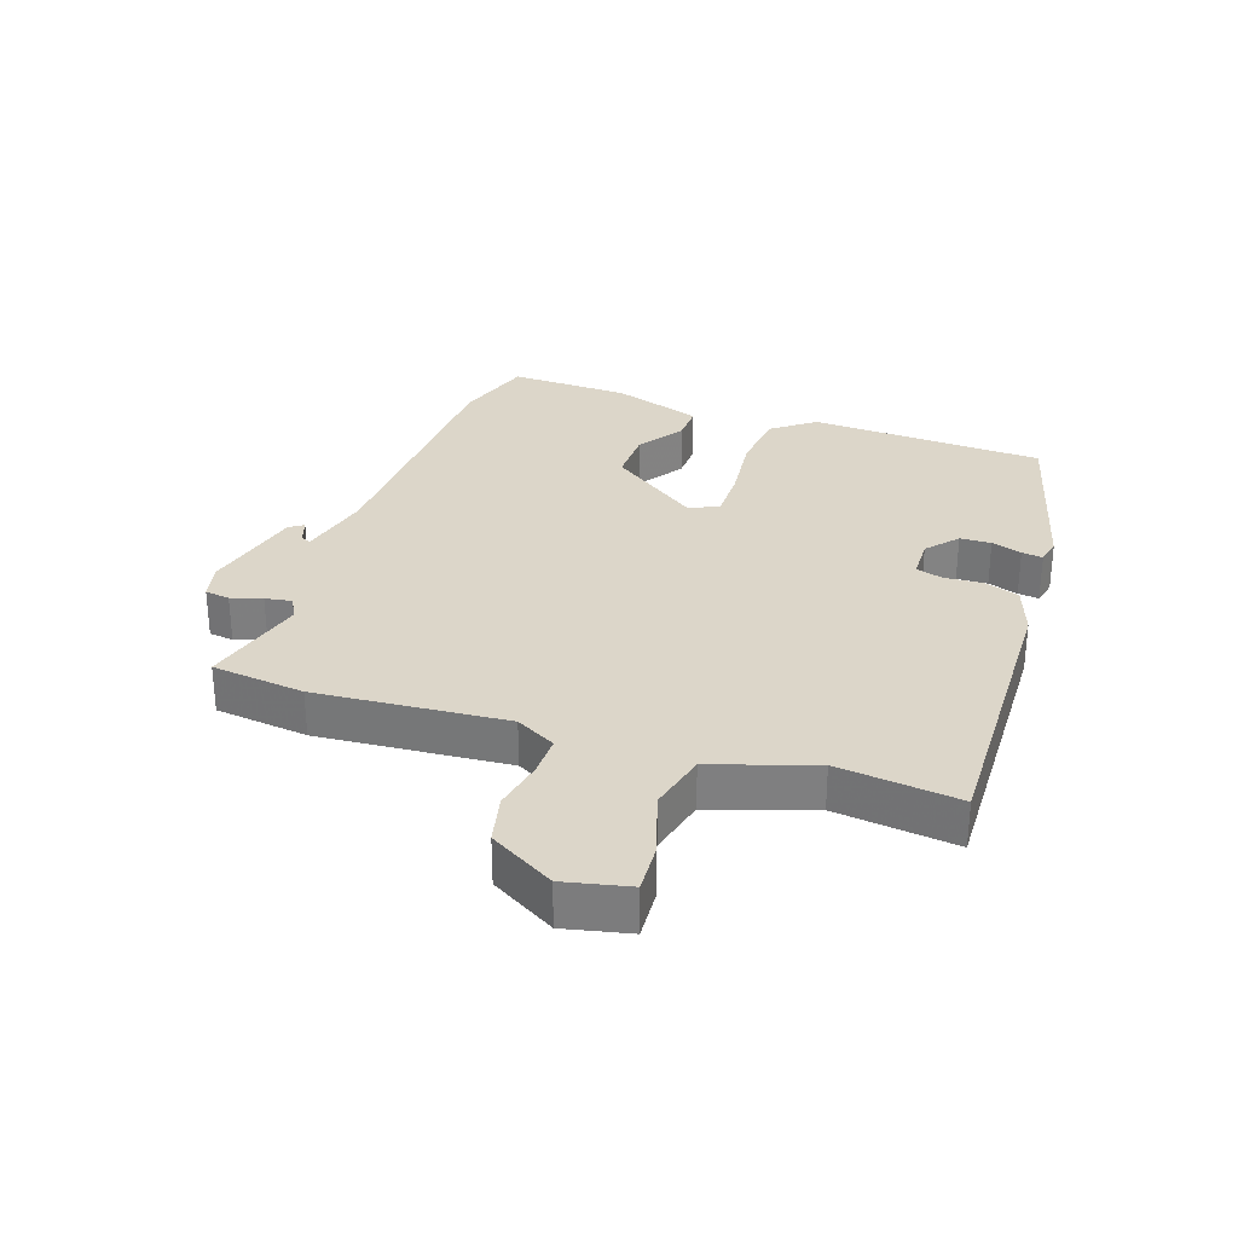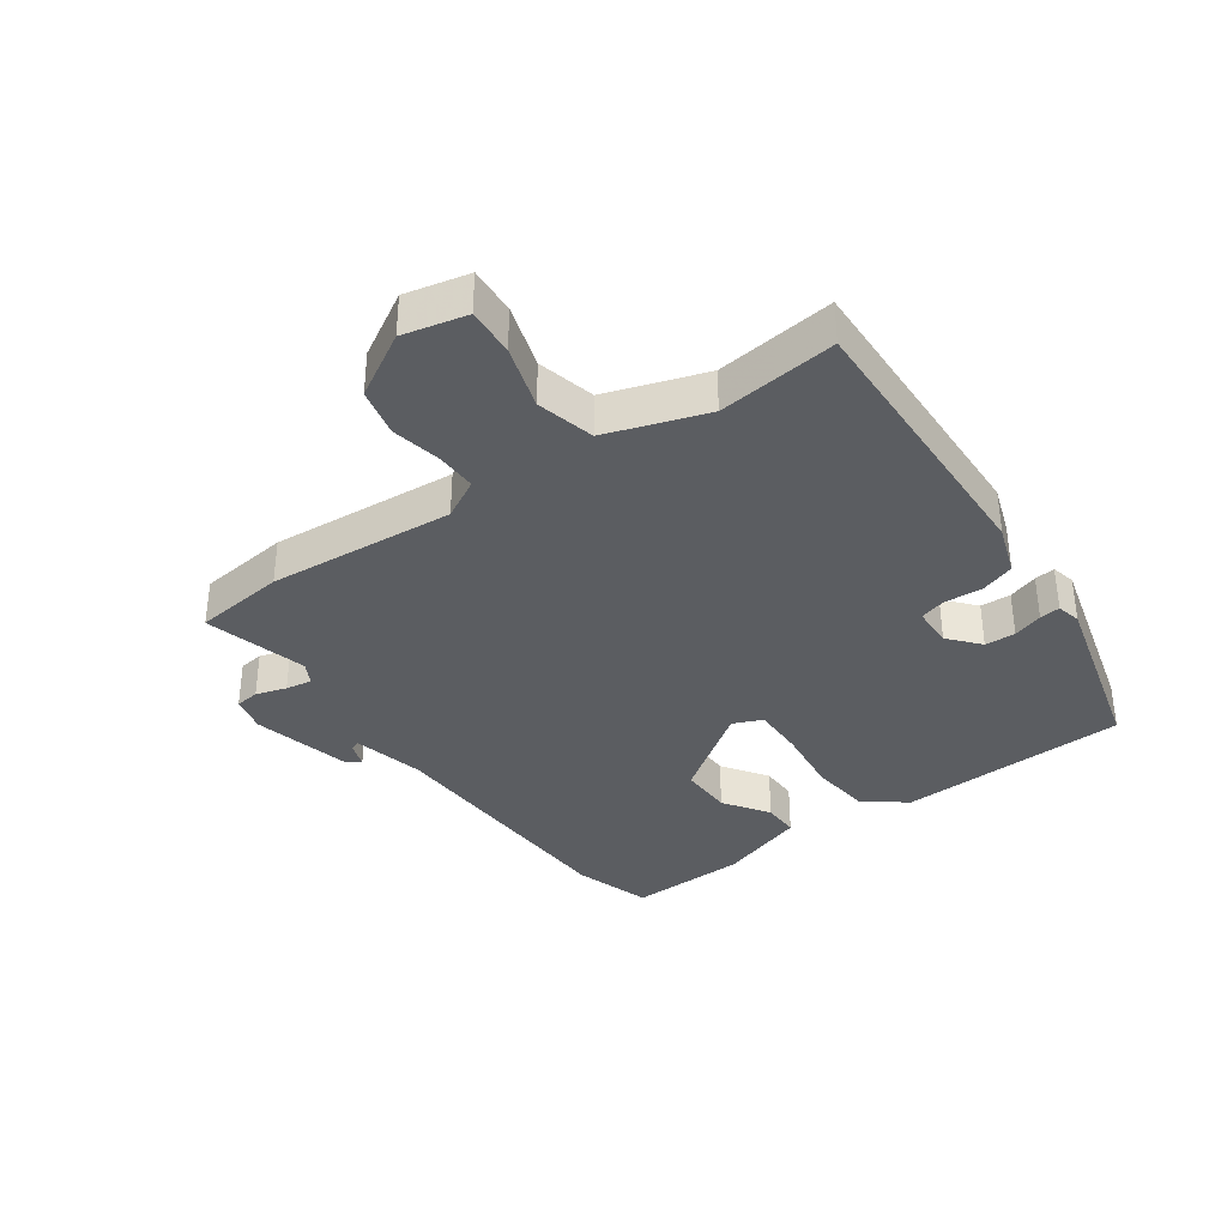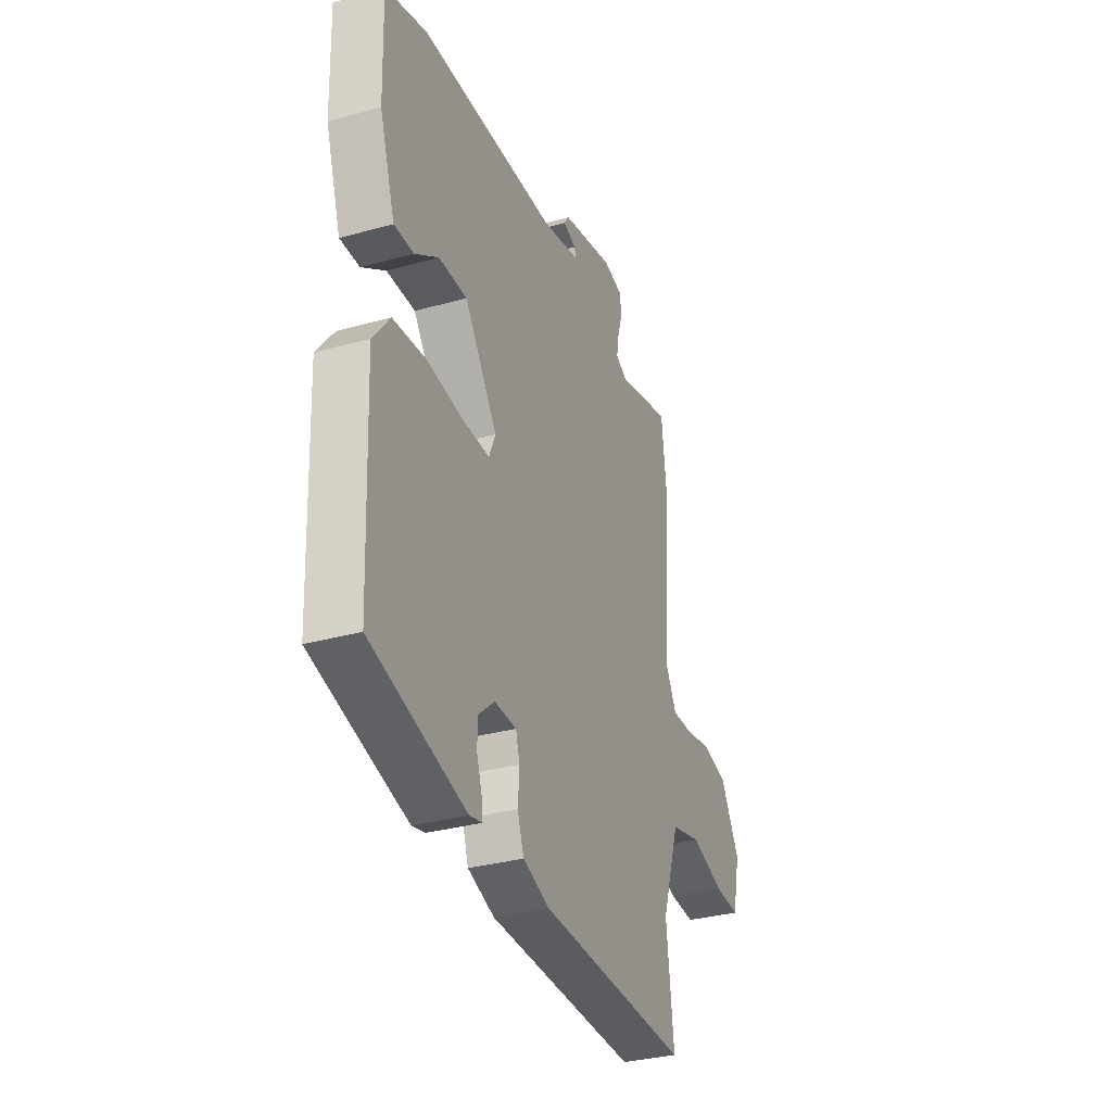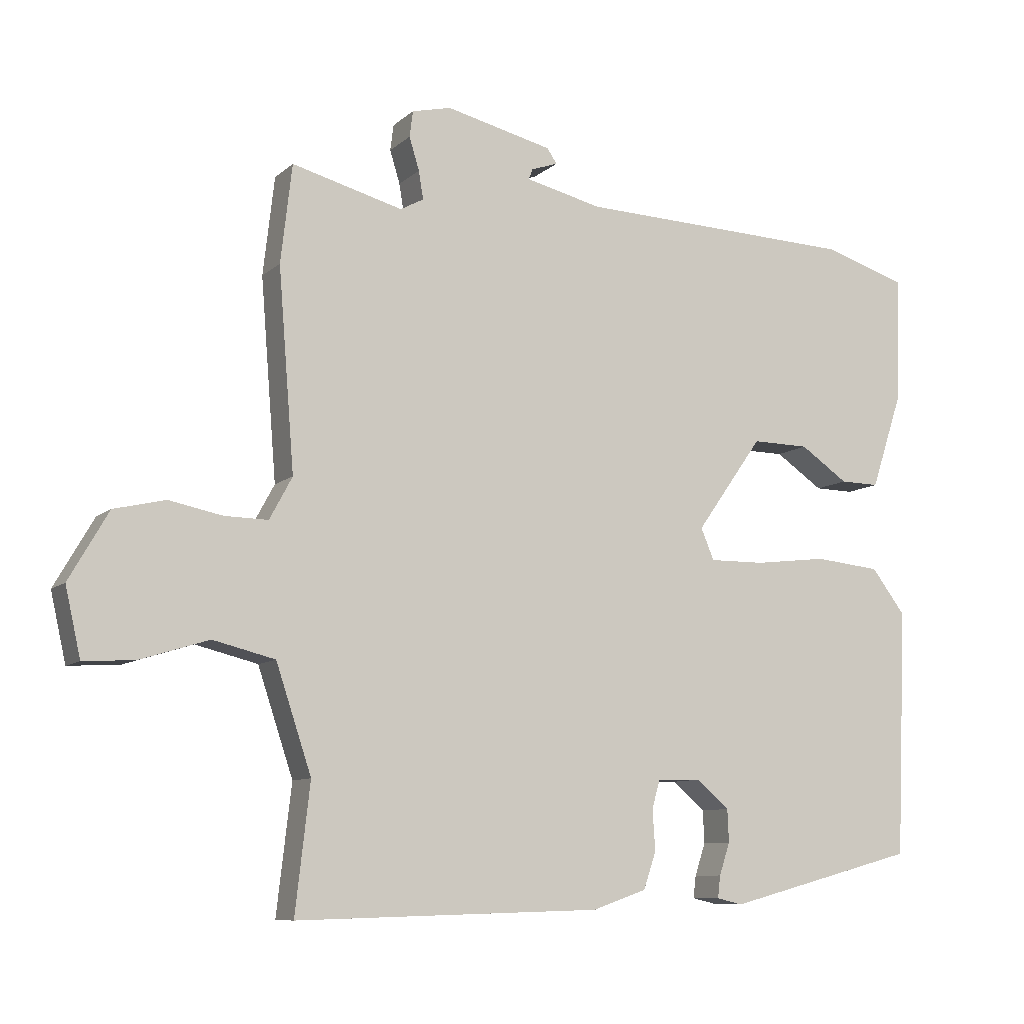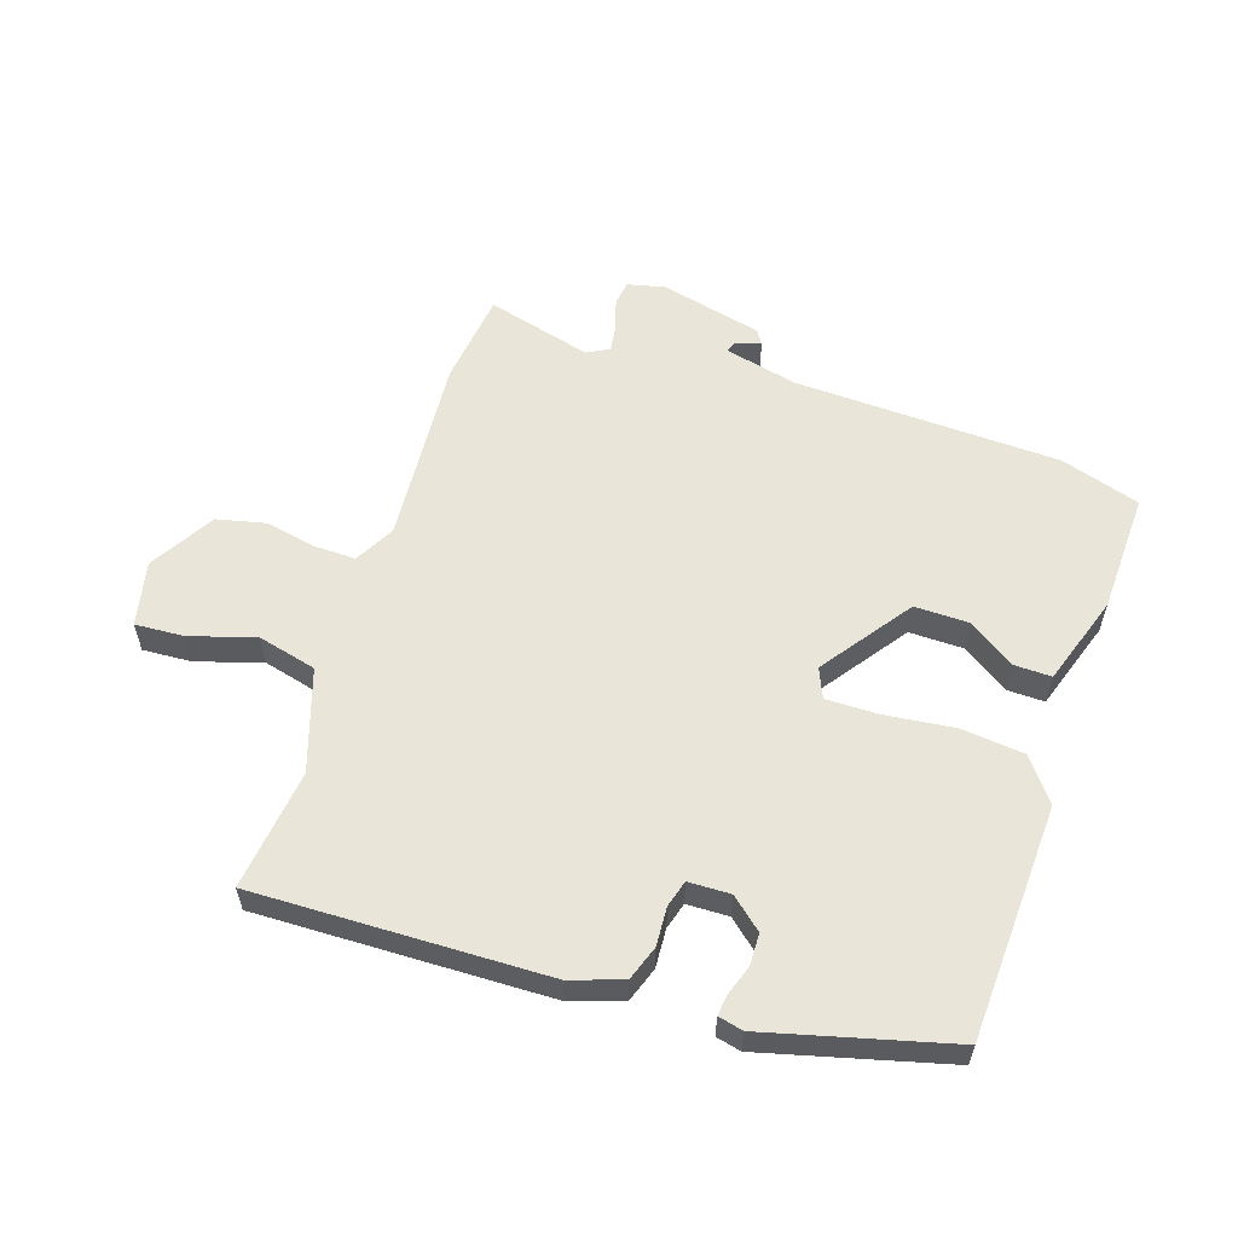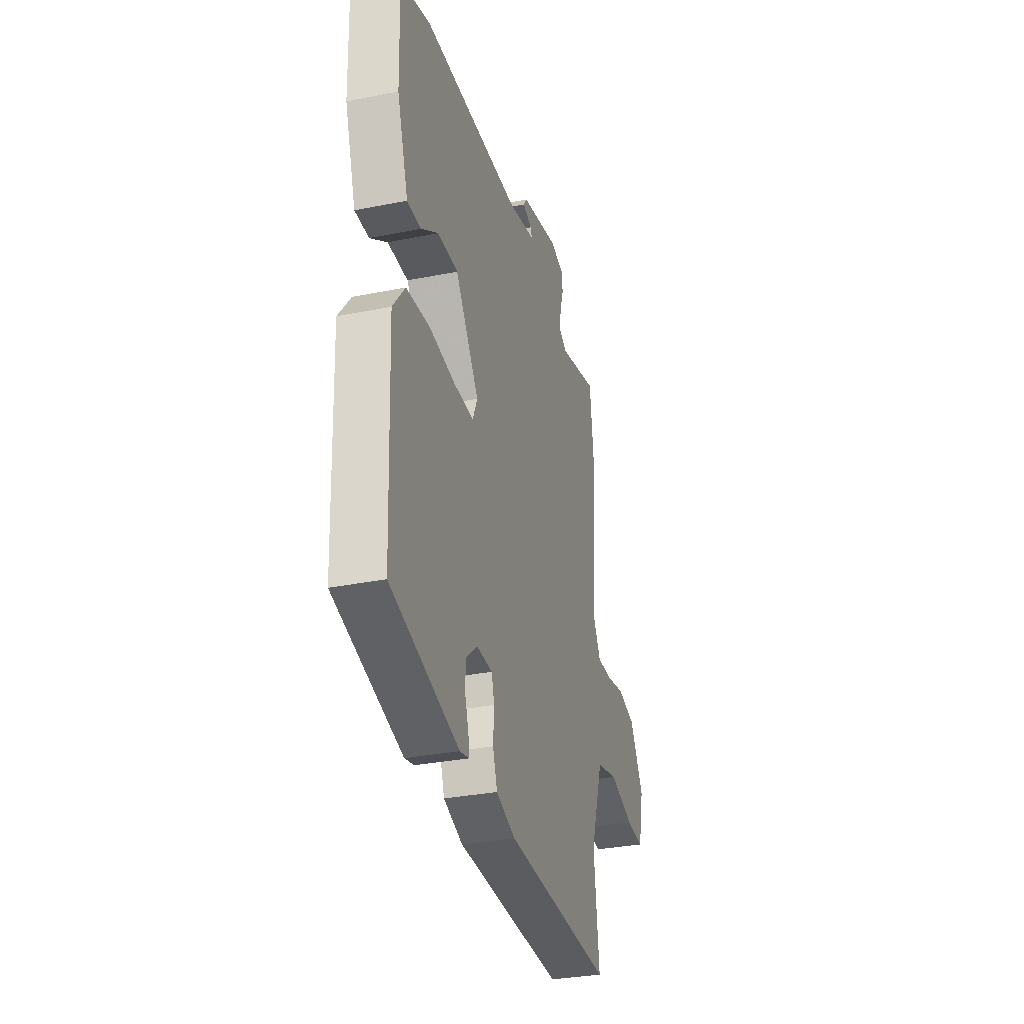
<metadata>
{"format":"obj","ext":"obj","renderer":"f3d","projection":"perspective","resolution":1024,"background":"white","views":[{"elev":30.2,"azim":109.0,"up":"+Y"},{"elev":-35.9,"azim":125.4,"up":"+Y"},{"elev":-32.7,"azim":-68.9,"up":"+Z"},{"elev":-9.2,"azim":153.6,"up":"+Z"},{"elev":57.9,"azim":-161.5,"up":"+Y"},{"elev":-32.3,"azim":-74.4,"up":"+Z"}]}
</metadata>
<code>
v -0.512 0.07 -0.413
v -0.528 0.07 -0.043
v -0.477 0.07 0.024
v -0.378 0.07 0.034
v -0.269 0.07 0.021
v -0.186 0.07 0.02
v -0.166 0.07 0.067
v -0.266 0.07 0.208
v -0.352 0.07 0.207
v -0.424 0.07 0.158
v -0.483 0.07 0.157
v -0.53 0.07 0.299
v -0.536 0.07 0.489
v -0.411 0.07 0.528
v 0.008 0.07 0.542
v 0.123 0.07 0.569
v 0.117 0.07 0.585
v 0.077 0.07 0.599
v 0.092 0.07 0.621
v 0.252 0.07 0.659
v 0.311 0.07 0.645
v 0.316 0.07 0.606
v 0.301 0.07 0.557
v 0.294 0.07 0.515
v 0.329 0.07 0.496
v 0.495 0.07 0.54
v 0.512 0.07 0.393
v 0.488 0.07 0.094
v 0.522 0.07 0.031
v 0.587 0.07 0.032
v 0.667 0.07 0.048
v 0.744 0.07 0.03
v 0.803 0.07 -0.072
v 0.78 0.07 -0.174
v 0.703 0.07 -0.169
v 0.601 0.07 -0.137
v 0.508 0.07 -0.16
v 0.455 0.07 -0.319
v 0.477 0.07 -0.509
v 0.019 0.07 -0.496
v -0.062 0.07 -0.468
v -0.081 0.07 -0.413
v -0.077 0.07 -0.352
v -0.089 0.07 -0.31
v -0.155 0.07 -0.308
v -0.204 0.07 -0.35
v -0.206 0.07 -0.399
v -0.19 0.07 -0.447
v -0.186 0.07 -0.48
v -0.225 0.07 -0.489
v -0.512 0 -0.413
v -0.528 0 -0.043
v -0.477 0 0.024
v -0.378 0 0.034
v -0.269 0 0.021
v -0.186 0 0.02
v -0.166 0 0.067
v -0.266 0 0.208
v -0.352 0 0.207
v -0.424 0 0.158
v -0.483 0 0.157
v -0.53 0 0.299
v -0.536 0 0.489
v -0.411 0 0.528
v 0.008 0 0.542
v 0.123 0 0.569
v 0.117 0 0.585
v 0.077 0 0.599
v 0.092 0 0.621
v 0.252 0 0.659
v 0.311 0 0.645
v 0.316 0 0.606
v 0.301 0 0.557
v 0.294 0 0.515
v 0.329 0 0.496
v 0.495 0 0.54
v 0.512 0 0.393
v 0.488 0 0.094
v 0.522 0 0.031
v 0.587 0 0.032
v 0.667 0 0.048
v 0.744 0 0.03
v 0.803 0 -0.072
v 0.78 0 -0.174
v 0.703 0 -0.169
v 0.601 0 -0.137
v 0.508 0 -0.16
v 0.455 0 -0.319
v 0.477 0 -0.509
v 0.019 0 -0.496
v -0.062 0 -0.468
v -0.081 0 -0.413
v -0.077 0 -0.352
v -0.089 0 -0.31
v -0.155 0 -0.308
v -0.204 0 -0.35
v -0.206 0 -0.399
v -0.19 0 -0.447
v -0.186 0 -0.48
v -0.225 0 -0.489
f 47 48 49 50
f 46 47 50 1
f 45 46 1 2
f 44 45 2 3
f 40 41 42 43
f 38 39 40 43
f 37 38 43 44
f 33 34 35 36
f 33 36 37
f 30 31 32 33
f 29 30 33 37
f 28 29 37 44
f 25 26 27 28
f 24 25 28 44
f 20 21 22 23
f 17 18 19 20
f 16 17 20 23
f 15 16 23 24
f 9 10 11 12
f 8 9 12 13
f 44 3 4 5
f 44 5 6
f 24 44 6 7
f 15 24 7 8
f 8 13 14 15
f 100 99 98 97
f 51 100 97 96
f 52 51 96 95
f 53 52 95 94
f 93 92 91 90
f 93 90 89 88
f 94 93 88 87
f 86 85 84 83
f 87 86 83
f 83 82 81 80
f 87 83 80 79
f 94 87 79 78
f 78 77 76 75
f 94 78 75 74
f 73 72 71 70
f 70 69 68 67
f 73 70 67 66
f 74 73 66 65
f 62 61 60 59
f 63 62 59 58
f 55 54 53 94
f 56 55 94
f 57 56 94 74
f 58 57 74 65
f 65 64 63 58
f 1 51 52 2
f 2 52 53 3
f 3 53 54 4
f 4 54 55 5
f 5 55 56 6
f 6 56 57 7
f 7 57 58 8
f 8 58 59 9
f 9 59 60 10
f 10 60 61 11
f 11 61 62 12
f 12 62 63 13
f 13 63 64 14
f 14 64 65 15
f 15 65 66 16
f 16 66 67 17
f 17 67 68 18
f 18 68 69 19
f 19 69 70 20
f 20 70 71 21
f 21 71 72 22
f 22 72 73 23
f 23 73 74 24
f 24 74 75 25
f 25 75 76 26
f 26 76 77 27
f 27 77 78 28
f 28 78 79 29
f 29 79 80 30
f 30 80 81 31
f 31 81 82 32
f 32 82 83 33
f 33 83 84 34
f 34 84 85 35
f 35 85 86 36
f 36 86 87 37
f 37 87 88 38
f 38 88 89 39
f 39 89 90 40
f 40 90 91 41
f 41 91 92 42
f 42 92 93 43
f 43 93 94 44
f 44 94 95 45
f 45 95 96 46
f 46 96 97 47
f 47 97 98 48
f 48 98 99 49
f 49 99 100 50
f 50 100 51 1

</code>
